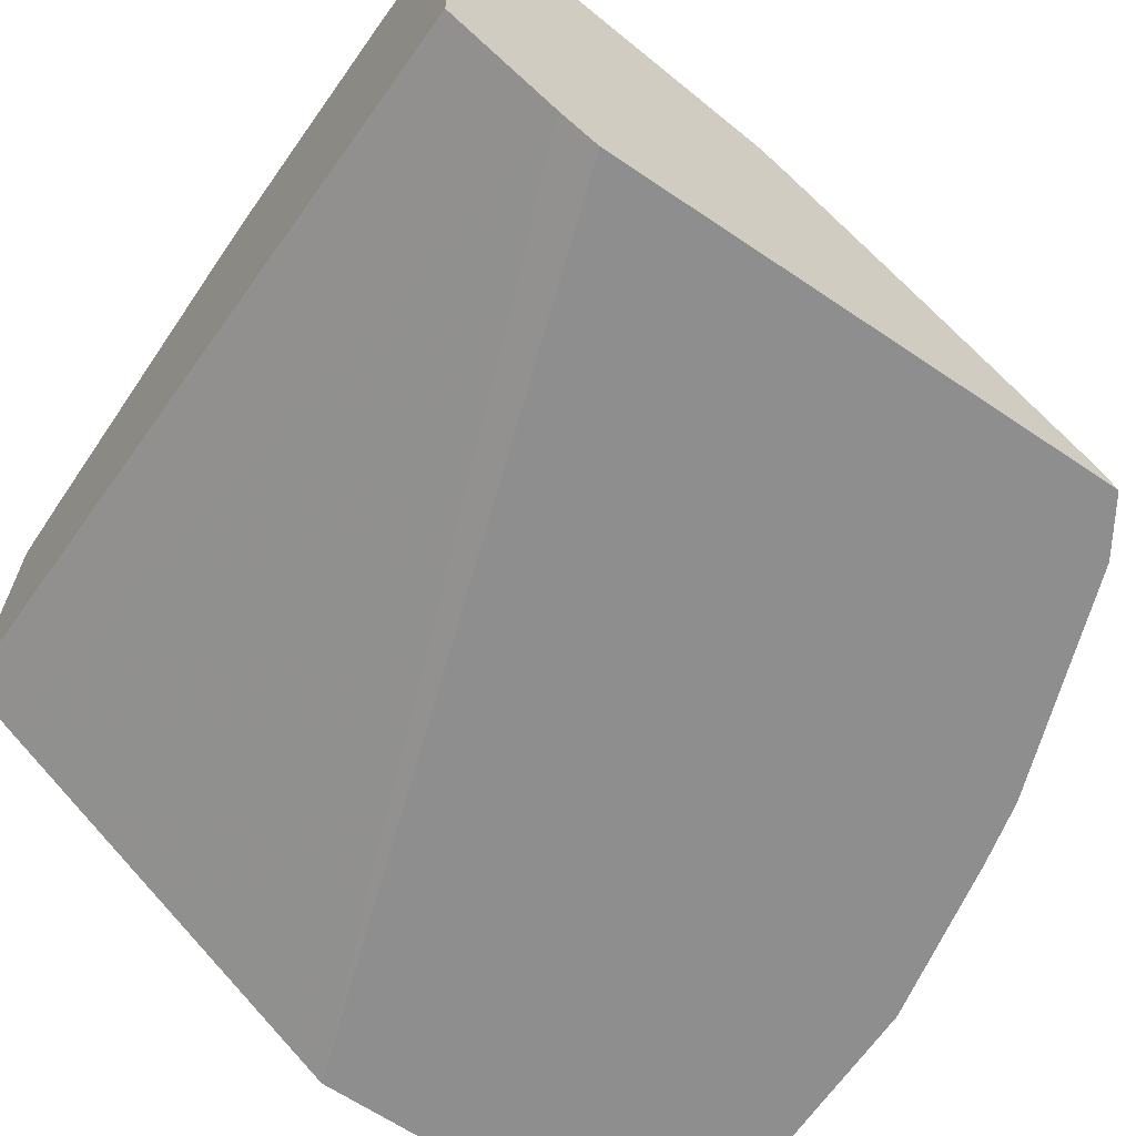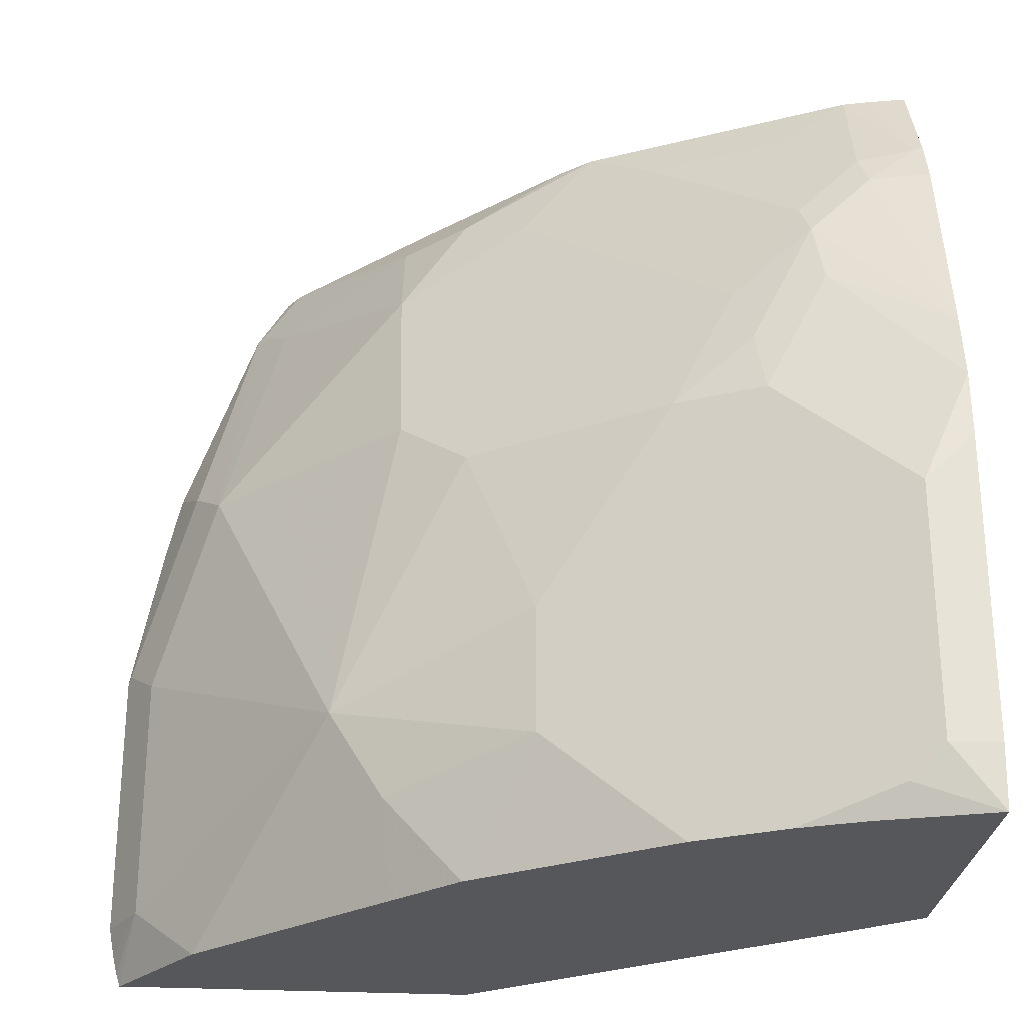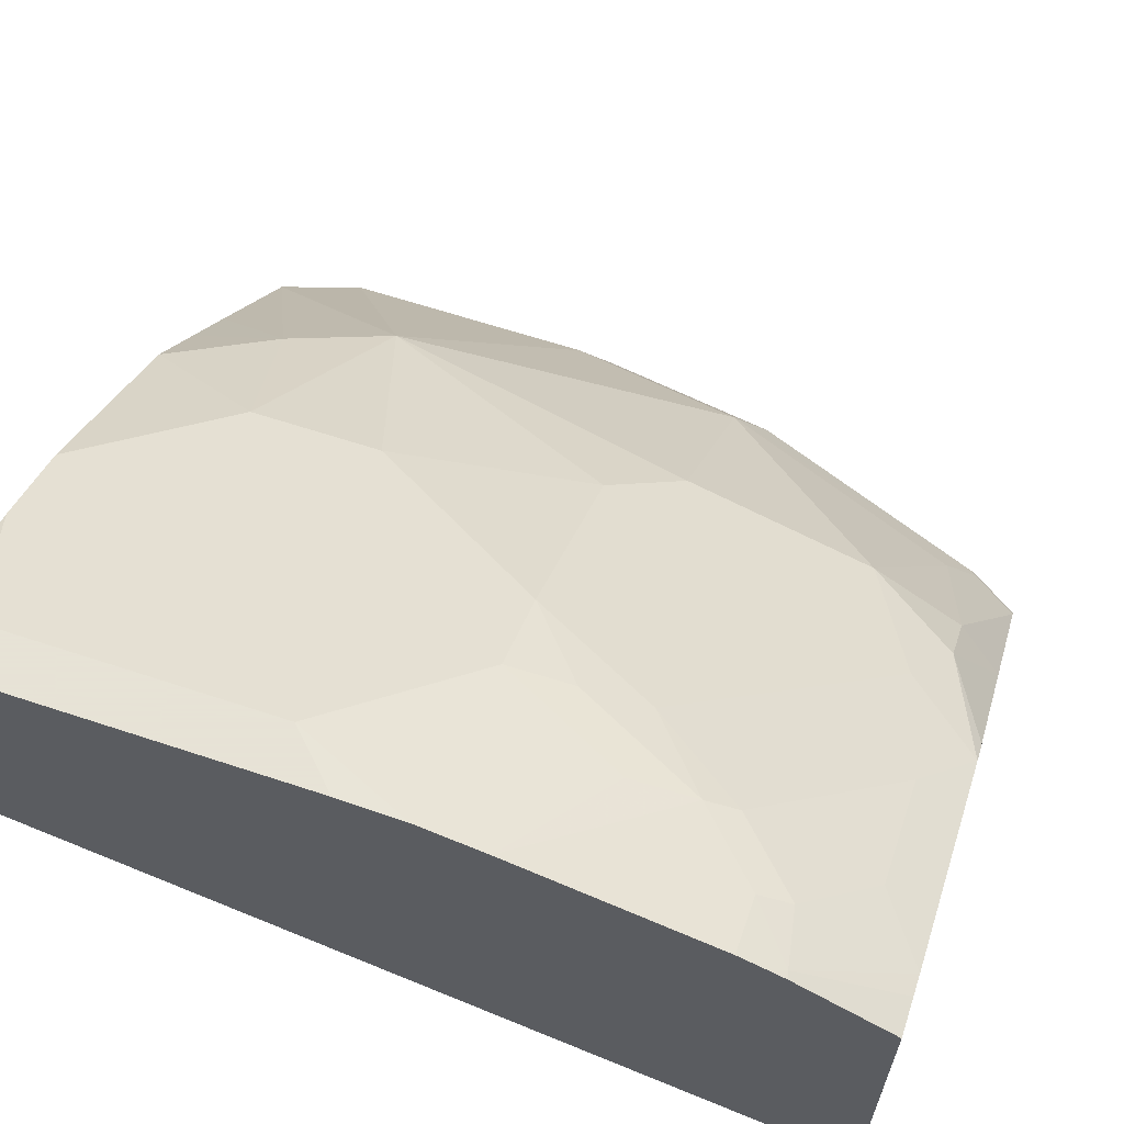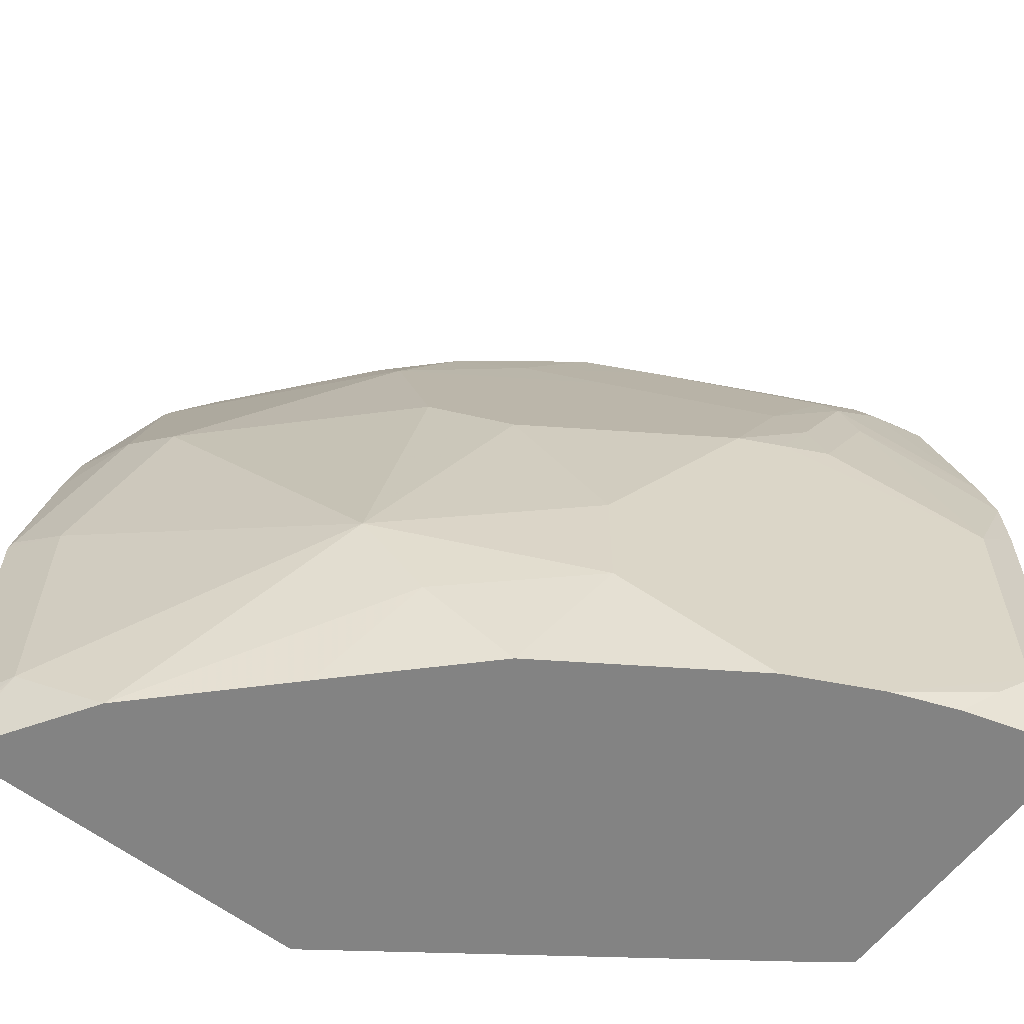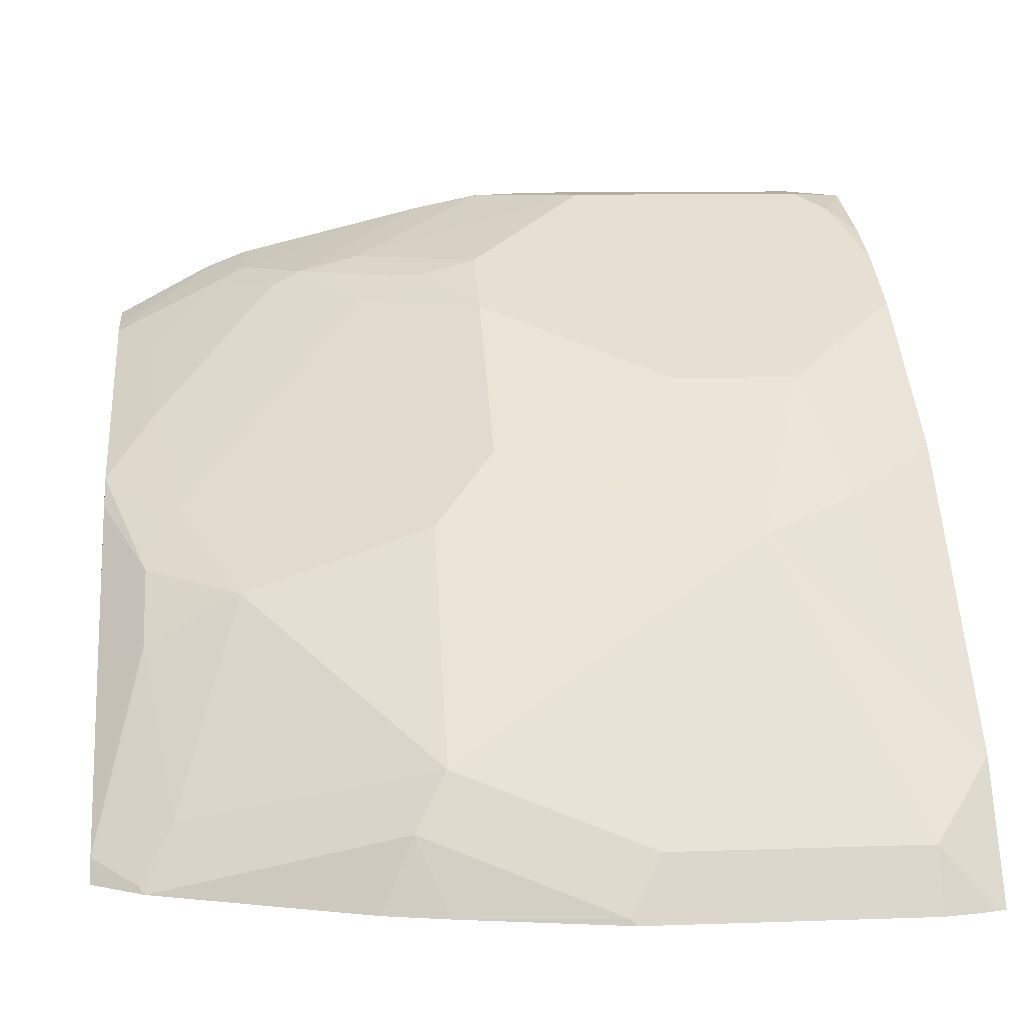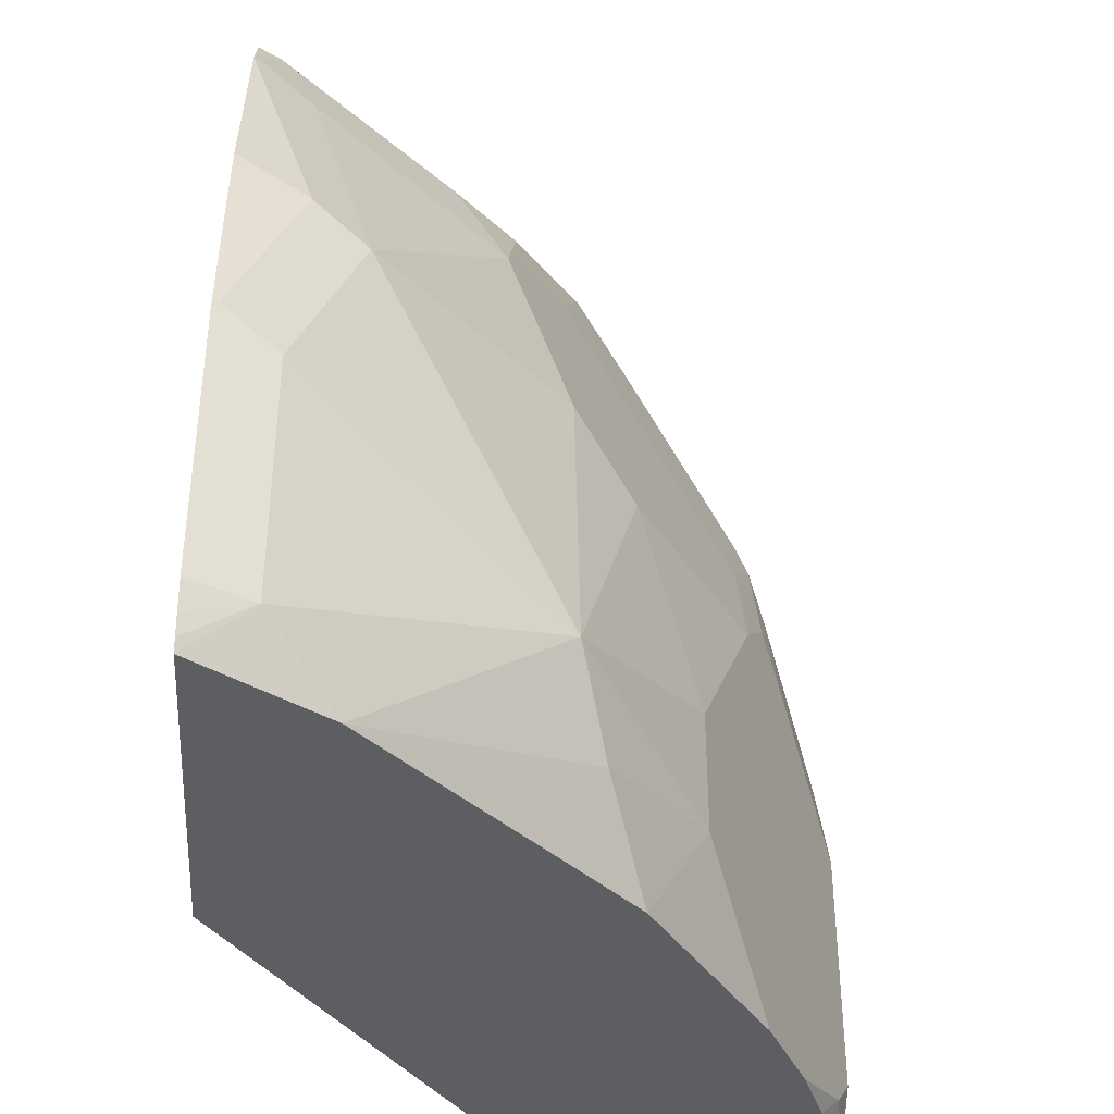
<metadata>
{"format":"obj","ext":"obj","renderer":"f3d","projection":"perspective","resolution":1024,"background":"white","views":[{"elev":-65.0,"azim":145.8,"up":"+Z"},{"elev":-26.8,"azim":-5.0,"up":"+Y"},{"elev":62.8,"azim":108.6,"up":"+Z"},{"elev":-61.0,"azim":-37.6,"up":"+Y"},{"elev":10.5,"azim":-95.0,"up":"+Z"},{"elev":-39.1,"azim":-93.8,"up":"+Y"}]}
</metadata>
<code>
v -0.6645 -0.06711 0.4165
v -0.6616 -0.08244 0.4165
v -0.649 -0.06711 0.4476
v -0.6645 0.08087 0.4165
v -0.6615 -0.08309 0.4165
v -0.6591 -0.09307 0.4165
v -0.657 -0.09954 0.4165
v -0.6154 -0.09954 0.4812
v -0.5483 4.159e-05 0.5818
v -0.649 0.06715 0.4476
v -0.6629 0.08395 0.4196
v -0.6477 0.1678 0.4165
v -0.4651 -0.09954 0.4165
v -0.5476 -0.09954 0.5492
v -0.5203 -0.05031 0.5958
v -0.4476 -0.03356 0.649
v -0.4476 0.0336 0.649
v -0.4811 0.1343 0.6154
v -0.5147 0.1678 0.5818
v -0.5483 0.1678 0.5483
v -0.5819 0.1678 0.5147
v -0.6154 0.1678 0.4812
v -0.6294 0.1846 0.4532
v -0.6401 0.2014 0.4165
v -0.2678 -0.09954 0.5589
v -0.3179 0.3439 0.4165
v -0.298 0.3439 0.4282
v -0.5151 -0.09954 0.5817
v -0.4811 -0.09954 0.6154
v -0.3805 -0.09954 0.6825
v -0.3797 -0.09954 0.6829
v -0.4196 -0.05031 0.663
v -0.3805 0.1343 0.6825
v -0.4141 0.1678 0.649
v -0.5147 0.2685 0.5483
v -0.5819 0.3021 0.4476
v -0.5997 0.3158 0.4165
v -0.2421 -0.09954 0.5782
v -0.2421 0.3439 0.4689
v -0.582 0.3439 0.4165
v -0.335 -0.09954 0.7053
v -0.2686 0.06715 0.7385
v -0.3581 0.1343 0.6937
v -0.3399 0.1678 0.6965
v -0.3063 0.235 0.6965
v -0.3469 0.2014 0.6825
v -0.3805 0.235 0.649
v -0.4141 0.2685 0.6154
v -0.4476 0.3021 0.5818
v -0.4783 0.3189 0.5539
v -0.5119 0.3189 0.5203
v -0.5958 0.3189 0.4196
v -0.2421 -0.09954 0.7358
v -0.2421 0.3439 0.6666
v -0.5748 0.3439 0.4282
v -0.301 -0.09954 0.7184
v -0.2854 -0.08391 0.7301
v -0.2686 -0.06711 0.7385
v -0.2421 0.09363 0.7385
v -0.2421 0.1279 0.7369
v -0.3022 0.2014 0.7049
v -0.3357 0.1343 0.7049
v -0.3105 0.2517 0.6881
v -0.2421 0.1625 0.7297
v -0.2421 0.1655 0.7289
v -0.2728 0.2685 0.6965
v -0.277 0.2853 0.6881
v -0.3777 0.3189 0.621
v -0.4091 0.3439 0.5917
v -0.424 0.3439 0.5789
v -0.498 0.3439 0.5063
v -0.2421 -0.06711 0.7385
v -0.263 0.3439 0.6619
v -0.2462 0.2909 0.6937
v -0.2421 0.292 0.694
v -0.2421 0.2685 0.7033
v -0.2421 0.2827 0.6978
v -0.2748 0.3439 0.6588
v -0.3105 0.3189 0.6546
v -0.342 0.3439 0.6253
f 38 77 76
f 38 59 72
f 38 76 65
f 38 65 64
f 38 64 60
f 38 60 59
f 38 72 53
f 42 60 61
f 41 56 57
f 41 57 58
f 41 58 42
f 42 58 72
f 42 72 59
f 42 59 60
f 38 75 77
f 40 52 55
f 38 54 75
f 32 42 33
f 37 52 40
f 31 42 32
f 42 61 62
f 33 42 43
f 33 43 44
f 33 44 45
f 33 45 46
f 33 46 47
f 38 39 54
f 33 47 48
f 34 48 35
f 35 48 49
f 35 49 50
f 35 50 51
f 35 51 36
f 36 51 52
f 36 52 37
f 33 48 34
f 42 62 43
f 51 71 55
f 44 62 61
f 54 74 75
f 60 64 61
f 63 67 68
f 65 76 66
f 66 76 77
f 66 77 74
f 66 74 67
f 54 73 74
f 67 74 78
f 67 79 68
f 68 79 78
f 68 78 80
f 68 80 69
f 73 78 74
f 74 77 75
f 31 41 42
f 67 78 79
f 43 62 44
f 53 57 56
f 53 72 58
f 44 61 45
f 45 63 46
f 45 61 64
f 45 64 65
f 45 65 66
f 45 67 63
f 46 63 47
f 53 58 57
f 47 63 68
f 48 68 49
f 49 68 69
f 49 69 50
f 50 69 70
f 50 70 71
f 50 71 51
f 51 55 52
f 47 68 48
f 26 39 27
f 45 66 67
f 26 73 54
f 4 11 12
f 7 13 25
f 7 25 38
f 7 38 53
f 7 53 56
f 7 56 41
f 7 31 30
f 4 10 11
f 7 30 29
f 7 28 14
f 26 54 39
f 7 14 8
f 8 14 15
f 8 15 9
f 9 15 16
f 9 16 17
f 7 29 28
f 9 17 18
f 3 9 10
f 3 7 8
f 1 2 3
f 1 3 10
f 1 10 4
f 1 4 12
f 1 12 24
f 1 24 37
f 1 37 40
f 3 8 9
f 1 40 26
f 1 13 7
f 1 7 6
f 1 6 5
f 1 5 2
f 2 5 3
f 3 5 6
f 3 6 7
f 1 26 13
f 9 18 19
f 7 41 31
f 9 20 21
f 19 35 20
f 20 35 21
f 21 35 22
f 22 35 36
f 22 36 37
f 22 37 23
f 23 37 24
f 19 34 35
f 25 27 39
f 9 19 20
f 26 55 71
f 26 71 70
f 26 70 69
f 26 69 80
f 26 80 78
f 26 78 73
f 25 39 38
f 18 34 19
f 26 40 55
f 17 33 18
f 18 33 34
f 9 21 22
f 9 22 10
f 10 22 23
f 11 23 12
f 12 23 24
f 13 26 27
f 13 27 25
f 10 23 11
f 15 28 29
f 15 29 16
f 16 29 30
f 16 30 31
f 16 31 32
f 16 32 17
f 14 28 15
f 17 32 33

</code>
